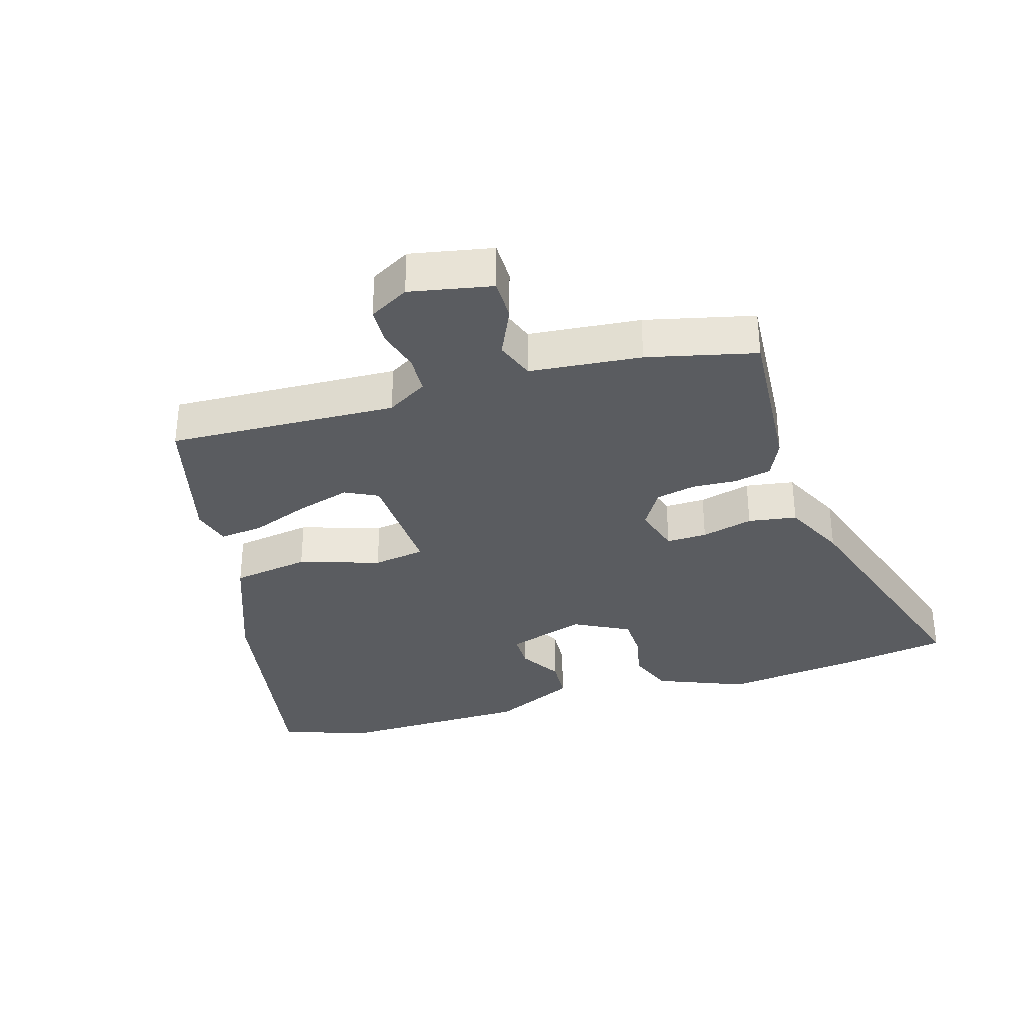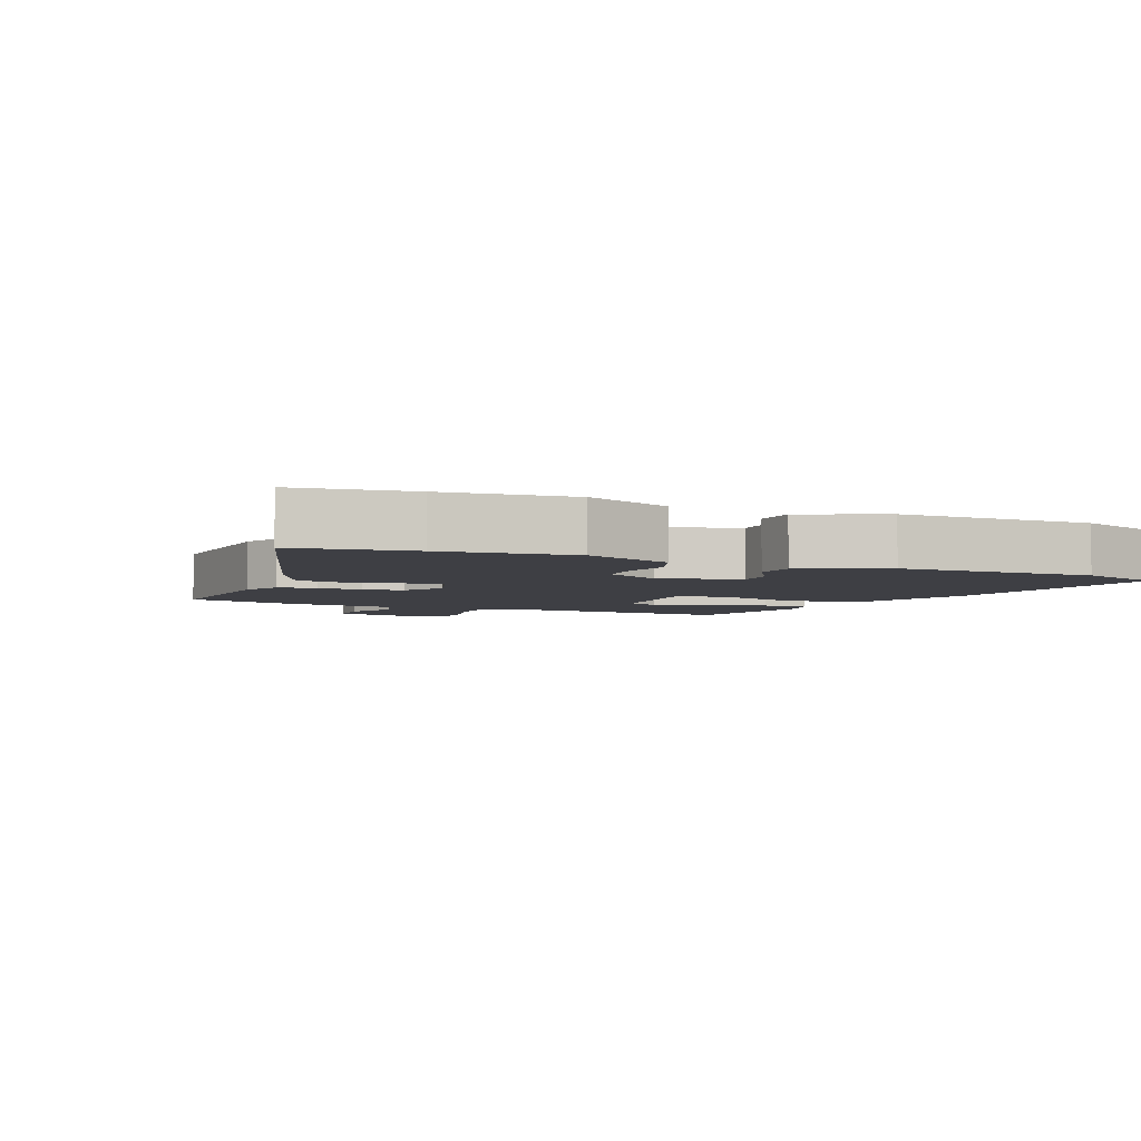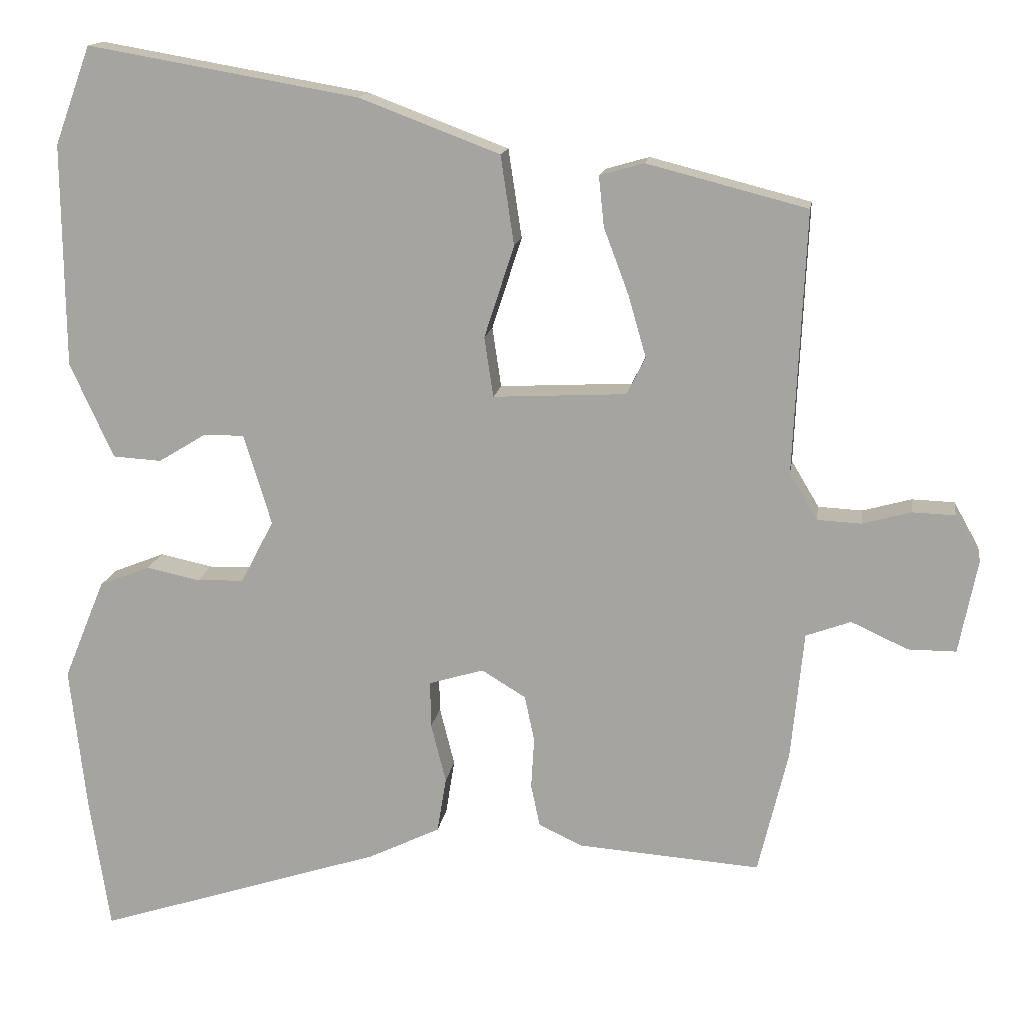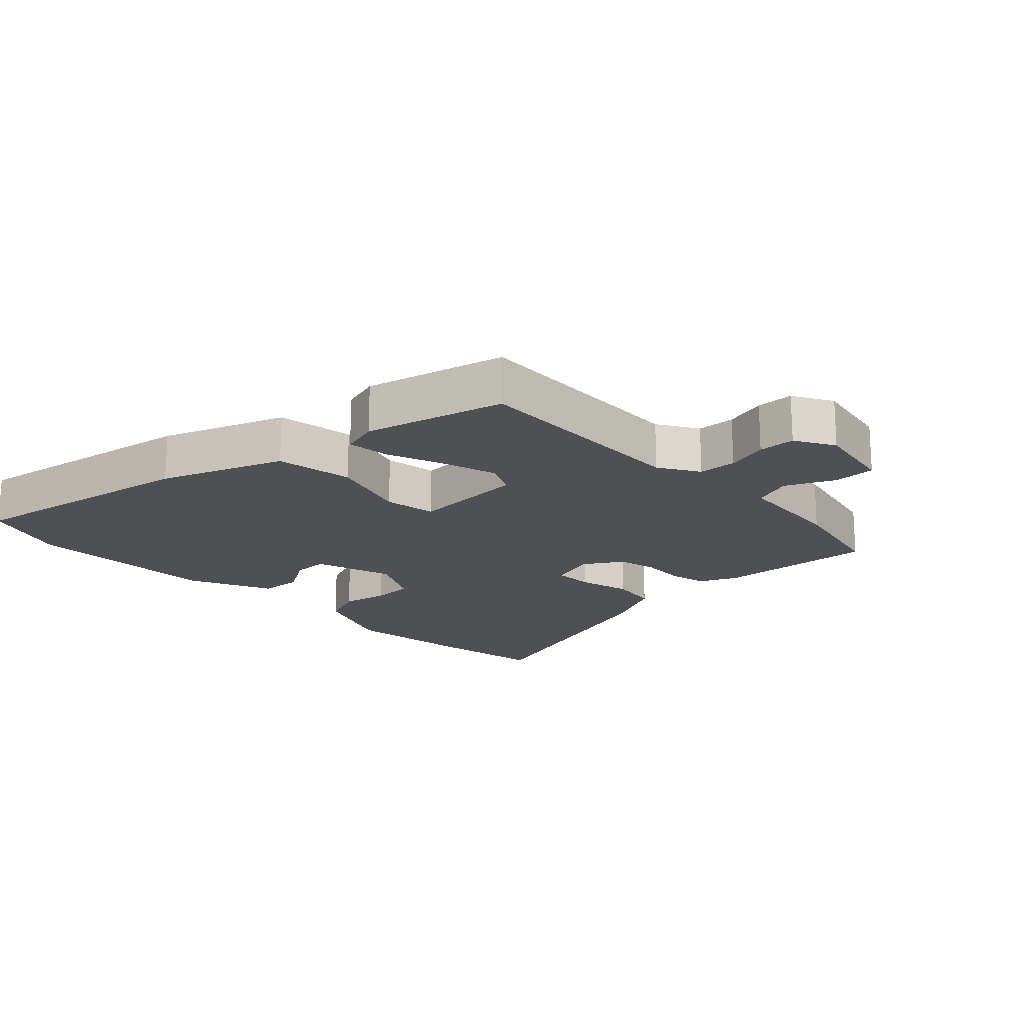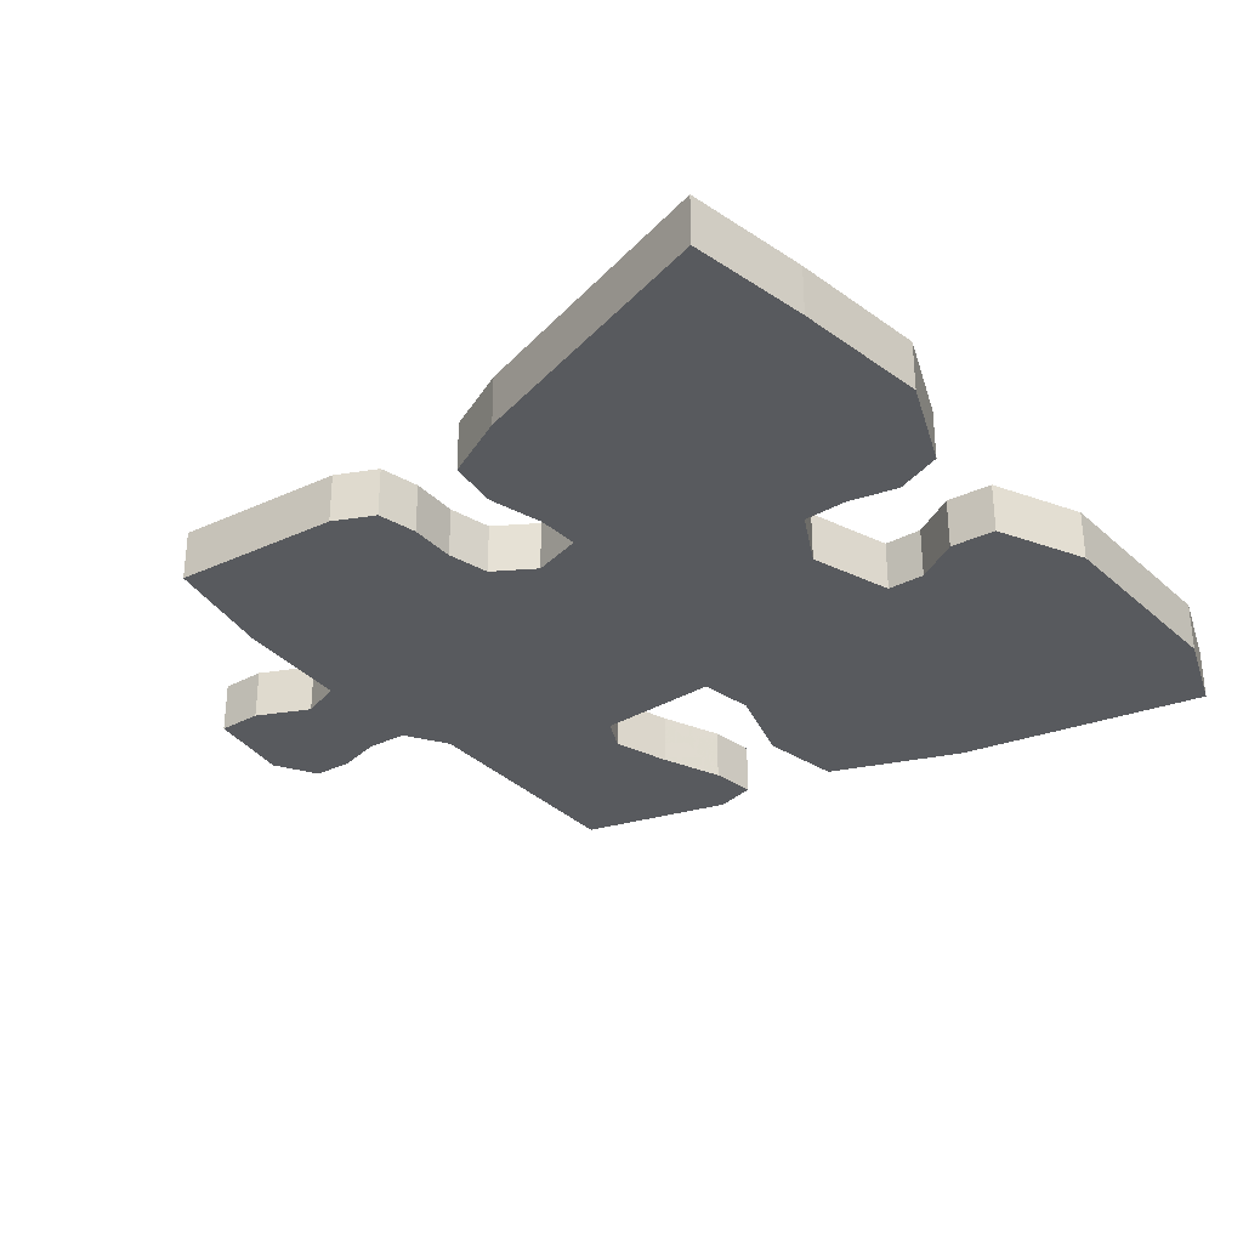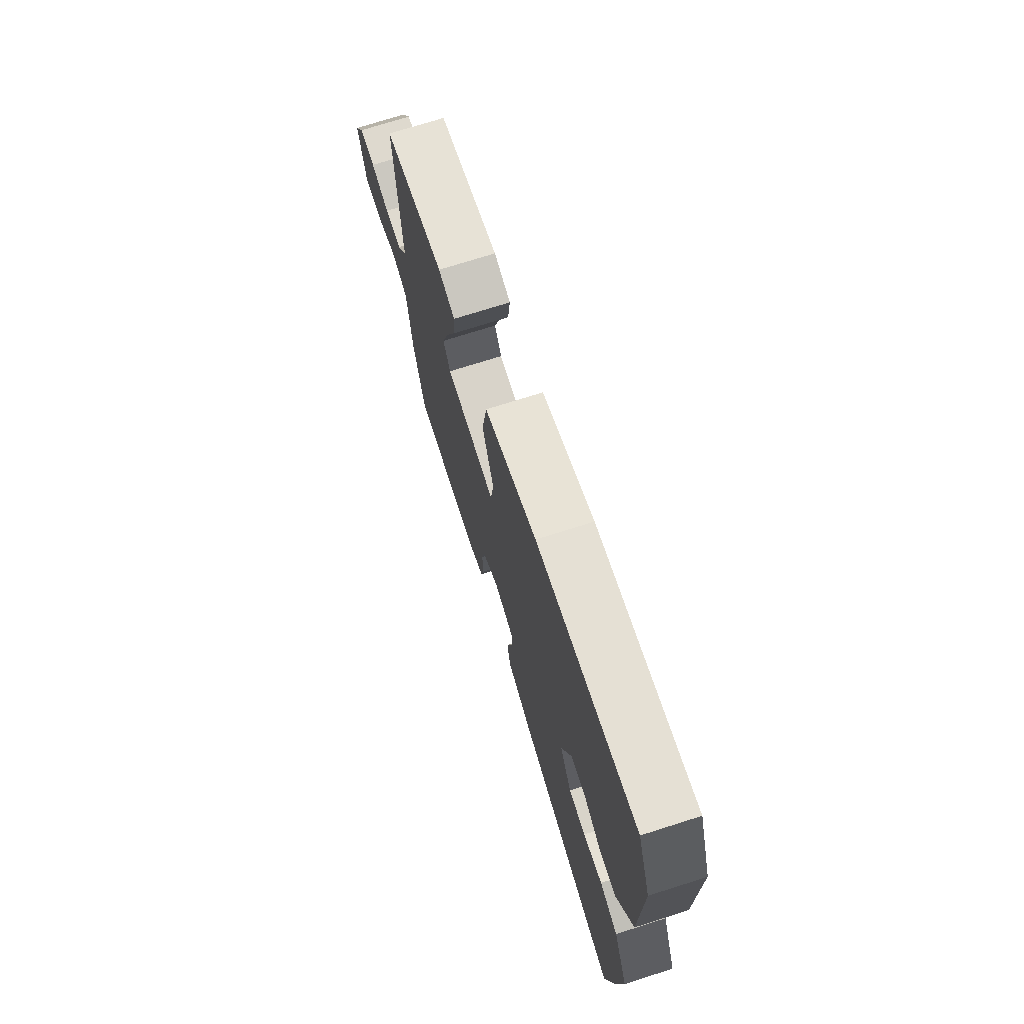
<metadata>
{"format":"obj","ext":"obj","renderer":"f3d","projection":"perspective","resolution":1024,"background":"white","views":[{"elev":-33.6,"azim":106.9,"up":"+Y"},{"elev":-4.5,"azim":-113.5,"up":"+Y"},{"elev":14.6,"azim":8.4,"up":"+Z"},{"elev":-18.5,"azim":44.0,"up":"+Y"},{"elev":-30.7,"azim":-142.1,"up":"+Y"},{"elev":73.4,"azim":-107.6,"up":"+Z"}]}
</metadata>
<code>
v -0.508 0.07 0.478
v -0.46 0.07 0.609
v -0.098 0.07 0.546
v 0.09 0.07 0.475
v 0.108 0.07 0.356
v 0.068 0.07 0.233
v 0.08 0.07 0.153
v 0.258 0.07 0.162
v 0.283 0.07 0.212
v 0.259 0.07 0.295
v 0.226 0.07 0.383
v 0.219 0.07 0.45
v 0.278 0.07 0.467
v 0.492 0.07 0.412
v 0.476 0.07 0.062
v 0.513 0.07 0
v 0.572 0.07 -0.003
v 0.637 0.07 0.015
v 0.694 0.07 0.013
v 0.728 0.07 -0.048
v 0.703 0.07 -0.174
v 0.639 0.07 -0.174
v 0.563 0.07 -0.139
v 0.503 0.07 -0.161
v 0.486 0.07 -0.332
v 0.446 0.07 -0.498
v 0.202 0.07 -0.48
v 0.144 0.07 -0.453
v 0.132 0.07 -0.396
v 0.136 0.07 -0.328
v 0.123 0.07 -0.267
v 0.064 0.07 -0.231
v -0.009 0.07 -0.253
v -0.008 0.07 -0.315
v 0.012 0.07 -0.394
v 0 0.07 -0.468
v -0.095 0.07 -0.514
v -0.479 0.07 -0.637
v -0.506 0.07 -0.461
v -0.528 0.07 -0.265
v -0.473 0.07 -0.131
v -0.405 0.07 -0.104
v -0.334 0.07 -0.119
v -0.271 0.07 -0.117
v -0.227 0.07 -0.033
v -0.264 0.07 0.088
v -0.318 0.07 0.088
v -0.382 0.07 0.049
v -0.447 0.07 0.053
v -0.505 0.07 0.18
v -0.508 0 0.478
v -0.46 0 0.609
v -0.098 0 0.546
v 0.09 0 0.475
v 0.108 0 0.356
v 0.068 0 0.233
v 0.08 0 0.153
v 0.258 0 0.162
v 0.283 0 0.212
v 0.259 0 0.295
v 0.226 0 0.383
v 0.219 0 0.45
v 0.278 0 0.467
v 0.492 0 0.412
v 0.476 0 0.062
v 0.513 0 0
v 0.572 0 -0.003
v 0.637 0 0.015
v 0.694 0 0.013
v 0.728 0 -0.048
v 0.703 0 -0.174
v 0.639 0 -0.174
v 0.563 0 -0.139
v 0.503 0 -0.161
v 0.486 0 -0.332
v 0.446 0 -0.498
v 0.202 0 -0.48
v 0.144 0 -0.453
v 0.132 0 -0.396
v 0.136 0 -0.328
v 0.123 0 -0.267
v 0.064 0 -0.231
v -0.009 0 -0.253
v -0.008 0 -0.315
v 0.012 0 -0.394
v 0 0 -0.468
v -0.095 0 -0.514
v -0.479 0 -0.637
v -0.506 0 -0.461
v -0.528 0 -0.265
v -0.473 0 -0.131
v -0.405 0 -0.104
v -0.334 0 -0.119
v -0.271 0 -0.117
v -0.227 0 -0.033
v -0.264 0 0.088
v -0.318 0 0.088
v -0.382 0 0.049
v -0.447 0 0.053
v -0.505 0 0.18
f 47 48 49 50
f 46 47 50 1
f 40 41 42 43
f 40 43 44
f 39 40 44
f 38 39 44
f 37 38 44 45
f 34 35 36 37
f 33 34 37 45
f 27 28 29 30
f 27 30 31
f 24 25 26 27
f 24 27 31
f 23 24 31 32
f 21 22 23
f 20 21 23
f 17 18 19 20
f 16 17 20 23
f 15 16 23 32
f 10 11 12 13
f 9 10 13 14
f 8 9 14 15
f 3 4 5 6
f 3 6 7
f 46 1 2 3
f 46 3 7
f 32 33 45 46
f 15 32 46
f 7 8 15 46
f 100 99 98 97
f 51 100 97 96
f 93 92 91 90
f 94 93 90
f 94 90 89
f 94 89 88
f 95 94 88 87
f 87 86 85 84
f 95 87 84 83
f 80 79 78 77
f 81 80 77
f 77 76 75 74
f 81 77 74
f 82 81 74 73
f 73 72 71
f 73 71 70
f 70 69 68 67
f 73 70 67 66
f 82 73 66 65
f 63 62 61 60
f 64 63 60 59
f 65 64 59 58
f 56 55 54 53
f 57 56 53
f 53 52 51 96
f 57 53 96
f 96 95 83 82
f 96 82 65
f 96 65 58 57
f 1 51 52 2
f 2 52 53 3
f 3 53 54 4
f 4 54 55 5
f 5 55 56 6
f 6 56 57 7
f 7 57 58 8
f 8 58 59 9
f 9 59 60 10
f 10 60 61 11
f 11 61 62 12
f 12 62 63 13
f 13 63 64 14
f 14 64 65 15
f 15 65 66 16
f 16 66 67 17
f 17 67 68 18
f 18 68 69 19
f 19 69 70 20
f 20 70 71 21
f 21 71 72 22
f 22 72 73 23
f 23 73 74 24
f 24 74 75 25
f 25 75 76 26
f 26 76 77 27
f 27 77 78 28
f 28 78 79 29
f 29 79 80 30
f 30 80 81 31
f 31 81 82 32
f 32 82 83 33
f 33 83 84 34
f 34 84 85 35
f 35 85 86 36
f 36 86 87 37
f 37 87 88 38
f 38 88 89 39
f 39 89 90 40
f 40 90 91 41
f 41 91 92 42
f 42 92 93 43
f 43 93 94 44
f 44 94 95 45
f 45 95 96 46
f 46 96 97 47
f 47 97 98 48
f 48 98 99 49
f 49 99 100 50
f 50 100 51 1

</code>
